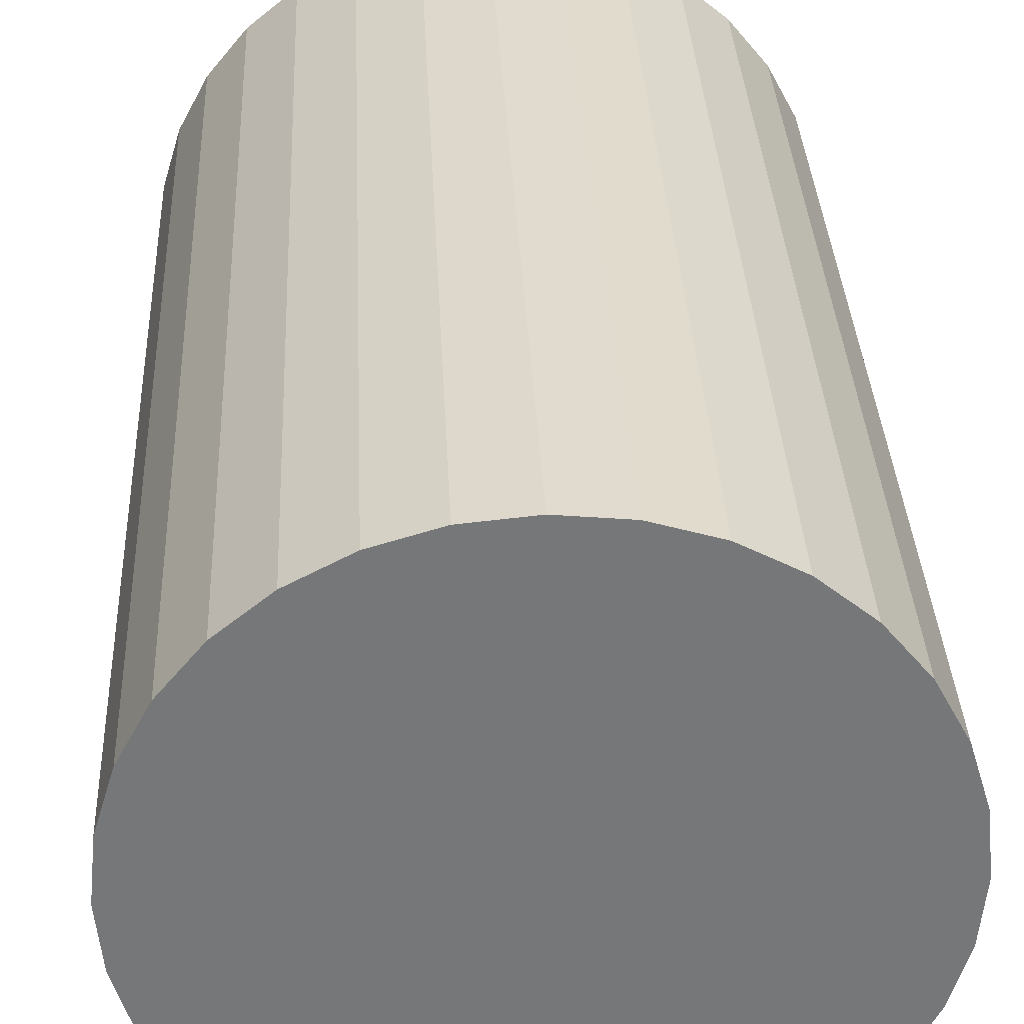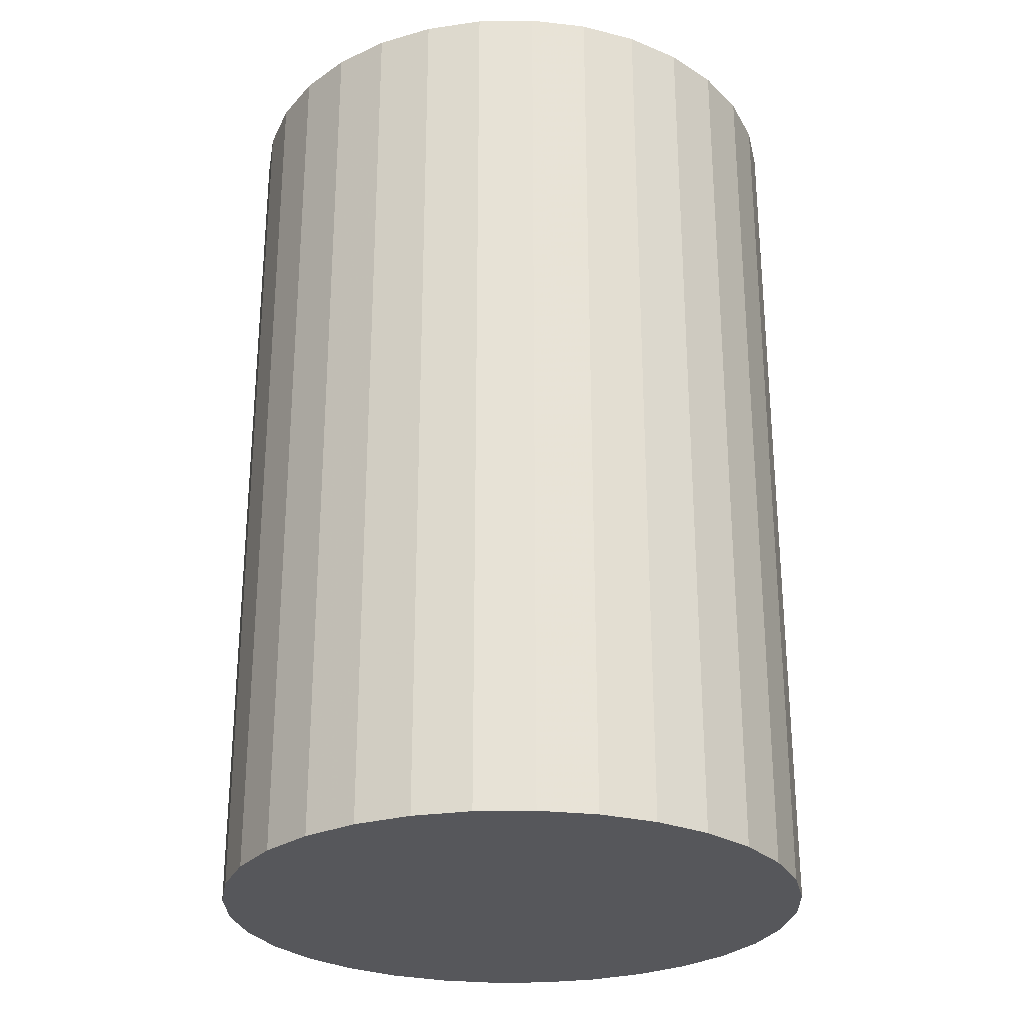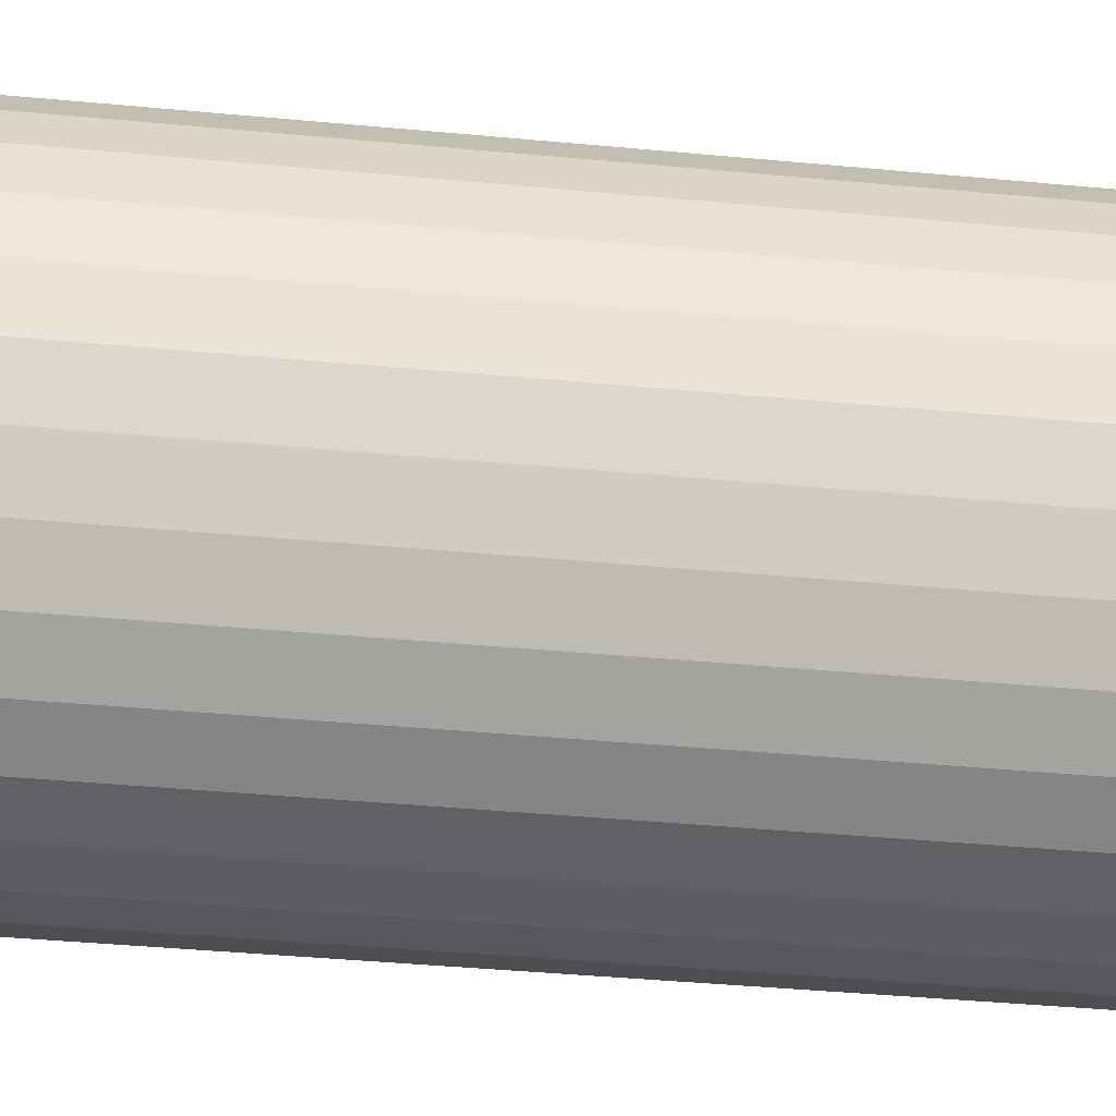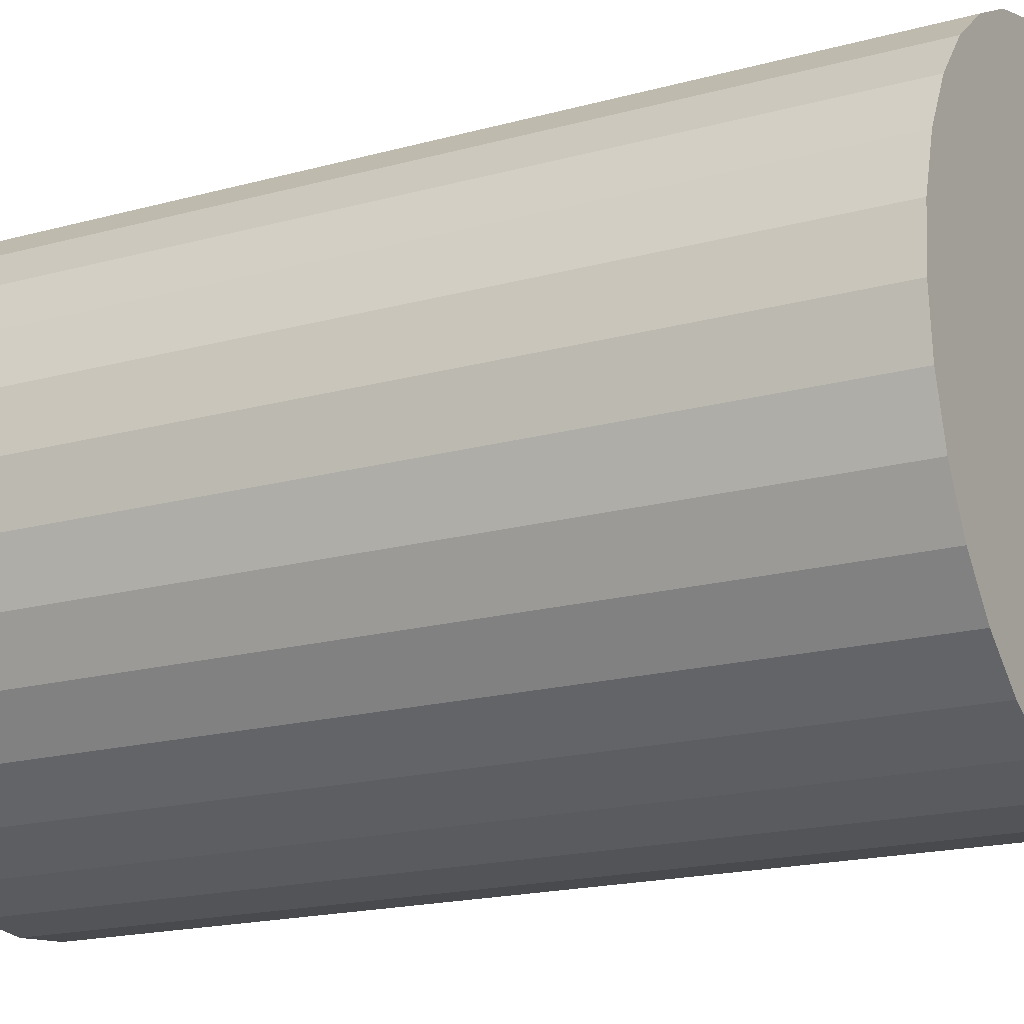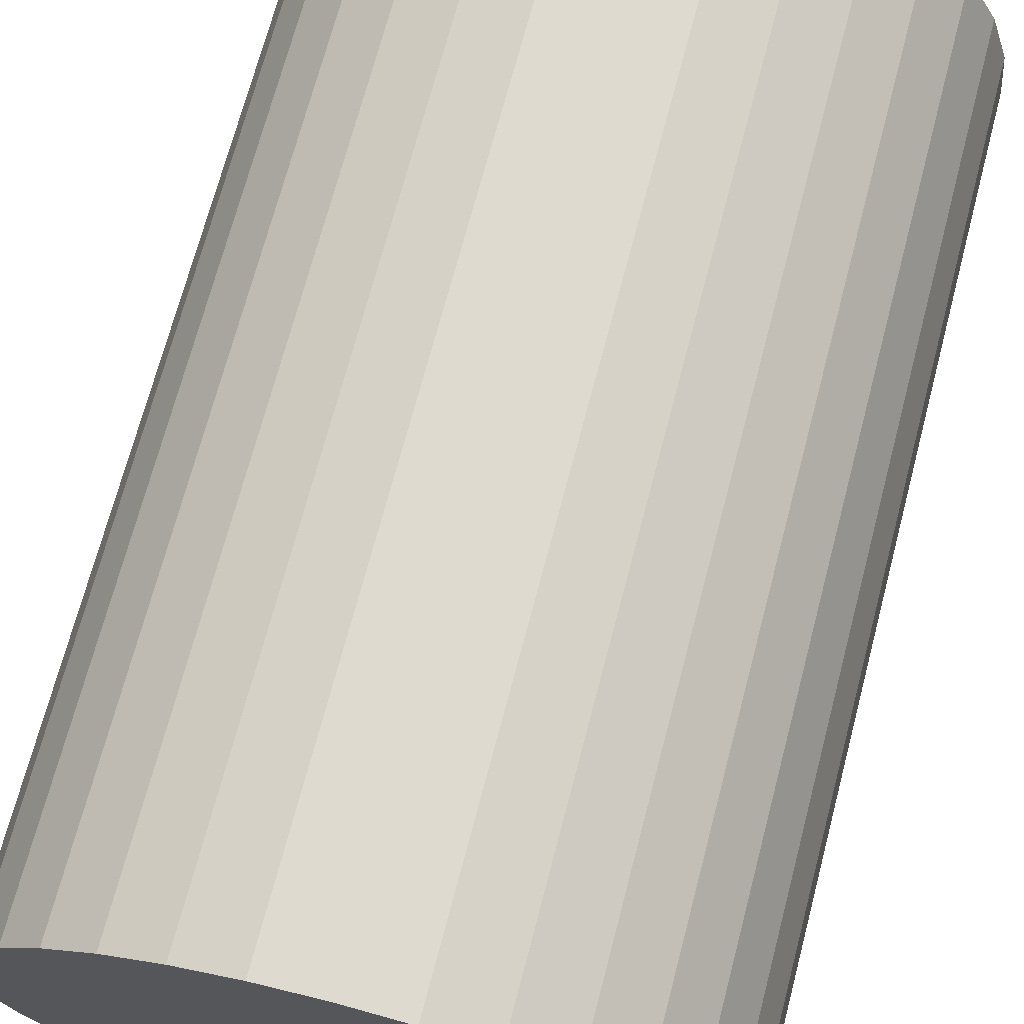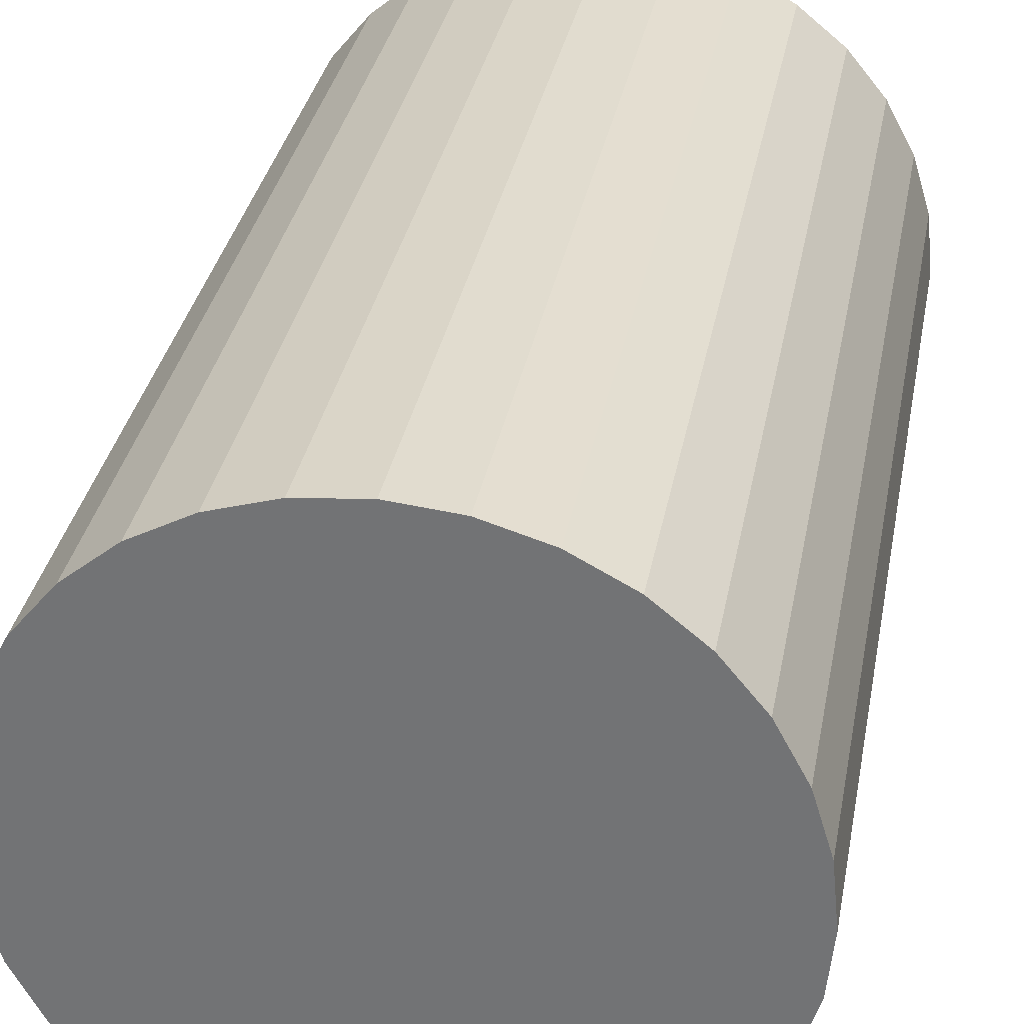
<metadata>
{"format":"obj","ext":"obj","renderer":"f3d","projection":"perspective","resolution":1024,"background":"white","views":[{"elev":33.1,"azim":-2.6,"up":"+Y"},{"elev":-27.4,"azim":-94.3,"up":"+Z"},{"elev":-44.7,"azim":-96.1,"up":"+Y"},{"elev":-18.2,"azim":118.2,"up":"+Y"},{"elev":70.0,"azim":-165.3,"up":"+Y"},{"elev":32.5,"azim":10.3,"up":"+Y"}]}
</metadata>
<code>
v 0 0 -0.03752
v 0.02429 0 -0.03752
v 0.02429 0 0.03752
v 0 0 0.03752
v 0.02382 0.004738 -0.03752
v 0.02382 0.004738 0.03752
v 0.02244 0.009294 -0.03752
v 0.02244 0.009294 0.03752
v 0.02019 0.01349 -0.03752
v 0.02019 0.01349 0.03752
v 0.01717 0.01717 -0.03752
v 0.01717 0.01717 0.03752
v 0.01349 0.02019 -0.03752
v 0.01349 0.02019 0.03752
v 0.009294 0.02244 -0.03752
v 0.009294 0.02244 0.03752
v 0.004738 0.02382 -0.03752
v 0.004738 0.02382 0.03752
v 0 0.02429 -0.03752
v 0 0.02429 0.03752
v -0.004738 0.02382 -0.03752
v -0.004738 0.02382 0.03752
v -0.009294 0.02244 -0.03752
v -0.009294 0.02244 0.03752
v -0.01349 0.02019 -0.03752
v -0.01349 0.02019 0.03752
v -0.01717 0.01717 -0.03752
v -0.01717 0.01717 0.03752
v -0.02019 0.01349 -0.03752
v -0.02019 0.01349 0.03752
v -0.02244 0.009294 -0.03752
v -0.02244 0.009294 0.03752
v -0.02382 0.004738 -0.03752
v -0.02382 0.004738 0.03752
v -0.02429 0 -0.03752
v -0.02429 0 0.03752
v -0.02382 -0.004738 -0.03752
v -0.02382 -0.004738 0.03752
v -0.02244 -0.009294 -0.03752
v -0.02244 -0.009294 0.03752
v -0.02019 -0.01349 -0.03752
v -0.02019 -0.01349 0.03752
v -0.01717 -0.01717 -0.03752
v -0.01717 -0.01717 0.03752
v -0.01349 -0.02019 -0.03752
v -0.01349 -0.02019 0.03752
v -0.009294 -0.02244 -0.03752
v -0.009294 -0.02244 0.03752
v -0.004738 -0.02382 -0.03752
v -0.004738 -0.02382 0.03752
v -0 -0.02429 -0.03752
v -0 -0.02429 0.03752
v 0.004738 -0.02382 -0.03752
v 0.004738 -0.02382 0.03752
v 0.009294 -0.02244 -0.03752
v 0.009294 -0.02244 0.03752
v 0.01349 -0.02019 -0.03752
v 0.01349 -0.02019 0.03752
v 0.01717 -0.01717 -0.03752
v 0.01717 -0.01717 0.03752
v 0.02019 -0.01349 -0.03752
v 0.02019 -0.01349 0.03752
v 0.02244 -0.009294 -0.03752
v 0.02244 -0.009294 0.03752
v 0.02382 -0.004738 -0.03752
v 0.02382 -0.004738 0.03752
f 2 1 5
f 2 5 3
f 3 5 6
f 3 6 4
f 5 1 7
f 5 7 6
f 6 7 8
f 6 8 4
f 7 1 9
f 7 9 8
f 8 9 10
f 8 10 4
f 9 1 11
f 9 11 10
f 10 11 12
f 10 12 4
f 11 1 13
f 11 13 12
f 12 13 14
f 12 14 4
f 13 1 15
f 13 15 14
f 14 15 16
f 14 16 4
f 15 1 17
f 15 17 16
f 16 17 18
f 16 18 4
f 17 1 19
f 17 19 18
f 18 19 20
f 18 20 4
f 19 1 21
f 19 21 20
f 20 21 22
f 20 22 4
f 21 1 23
f 21 23 22
f 22 23 24
f 22 24 4
f 23 1 25
f 23 25 24
f 24 25 26
f 24 26 4
f 25 1 27
f 25 27 26
f 26 27 28
f 26 28 4
f 27 1 29
f 27 29 28
f 28 29 30
f 28 30 4
f 29 1 31
f 29 31 30
f 30 31 32
f 30 32 4
f 31 1 33
f 31 33 32
f 32 33 34
f 32 34 4
f 33 1 35
f 33 35 34
f 34 35 36
f 34 36 4
f 35 1 37
f 35 37 36
f 36 37 38
f 36 38 4
f 37 1 39
f 37 39 38
f 38 39 40
f 38 40 4
f 39 1 41
f 39 41 40
f 40 41 42
f 40 42 4
f 41 1 43
f 41 43 42
f 42 43 44
f 42 44 4
f 43 1 45
f 43 45 44
f 44 45 46
f 44 46 4
f 45 1 47
f 45 47 46
f 46 47 48
f 46 48 4
f 47 1 49
f 47 49 48
f 48 49 50
f 48 50 4
f 49 1 51
f 49 51 50
f 50 51 52
f 50 52 4
f 51 1 53
f 51 53 52
f 52 53 54
f 52 54 4
f 53 1 55
f 53 55 54
f 54 55 56
f 54 56 4
f 55 1 57
f 55 57 56
f 56 57 58
f 56 58 4
f 57 1 59
f 57 59 58
f 58 59 60
f 58 60 4
f 59 1 61
f 59 61 60
f 60 61 62
f 60 62 4
f 61 1 63
f 61 63 62
f 62 63 64
f 62 64 4
f 63 1 65
f 63 65 64
f 64 65 66
f 64 66 4
f 65 1 2
f 65 2 66
f 66 2 3
f 66 3 4

</code>
